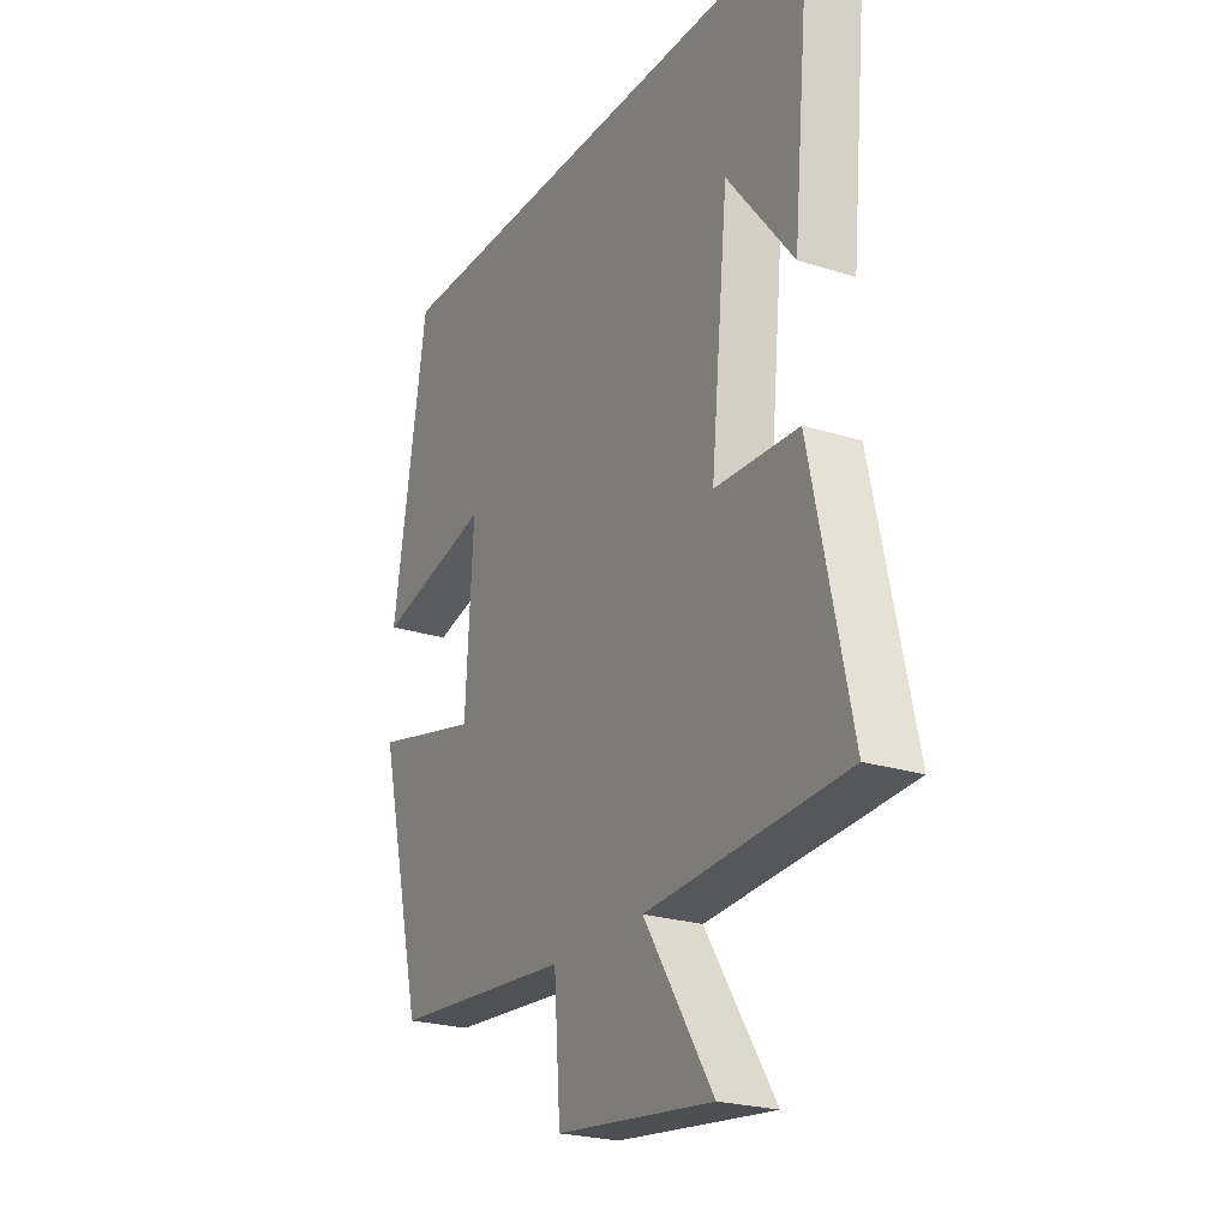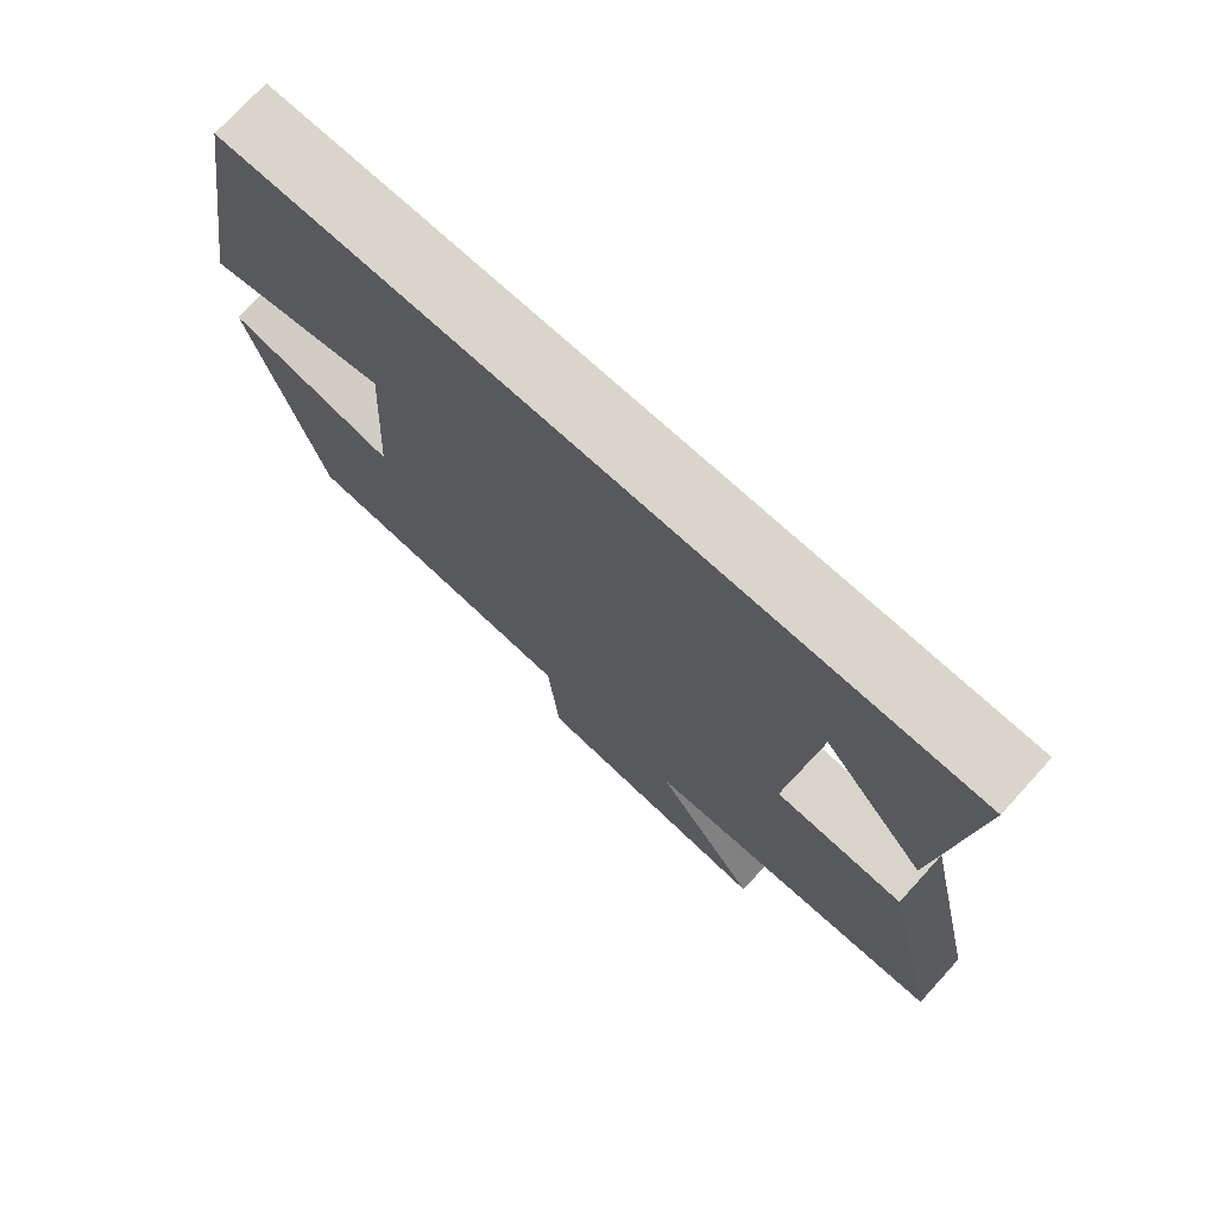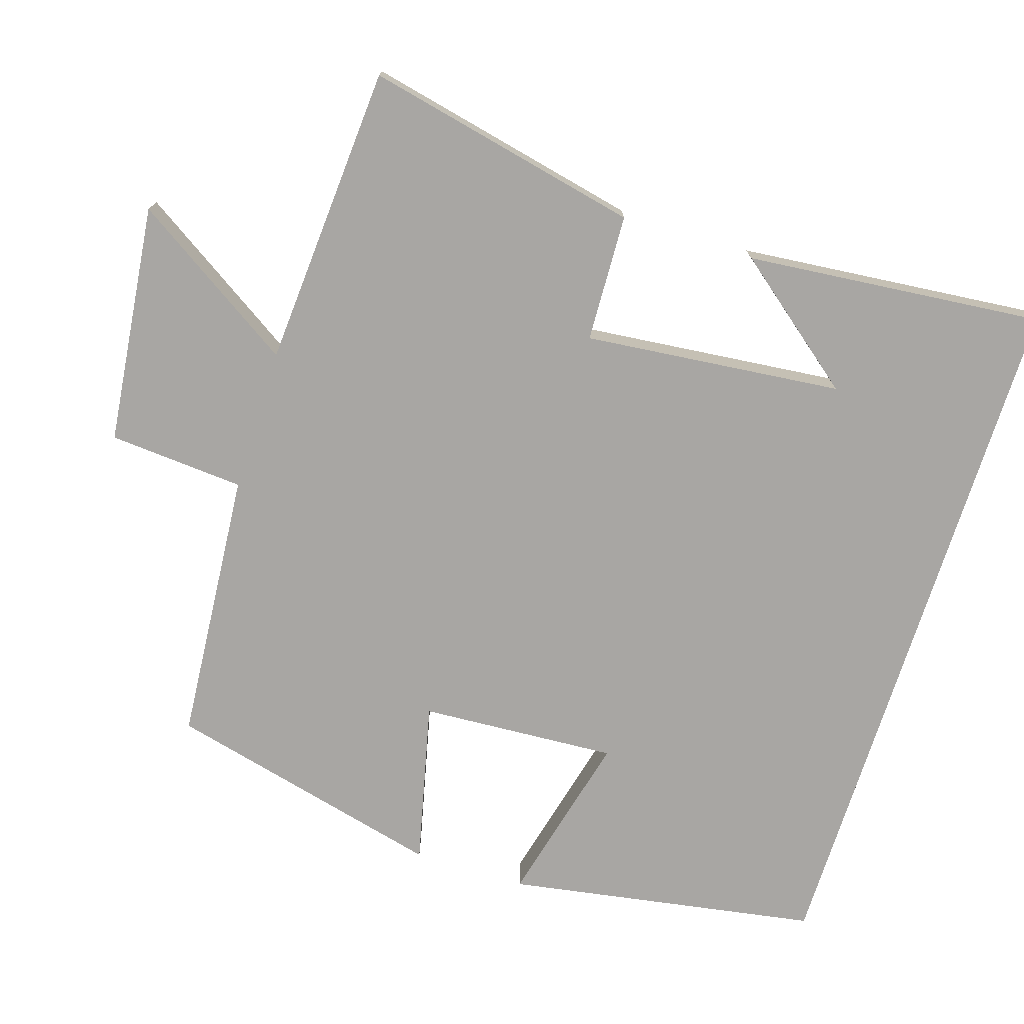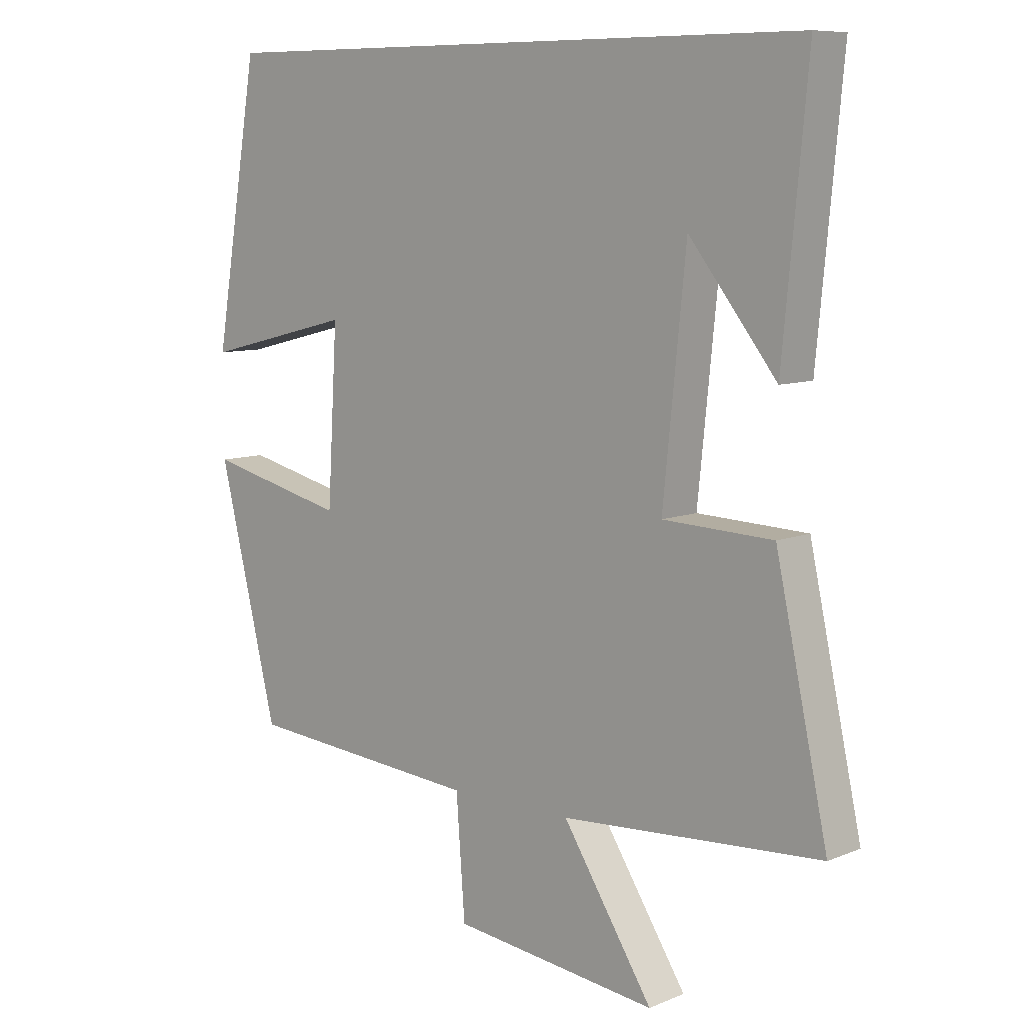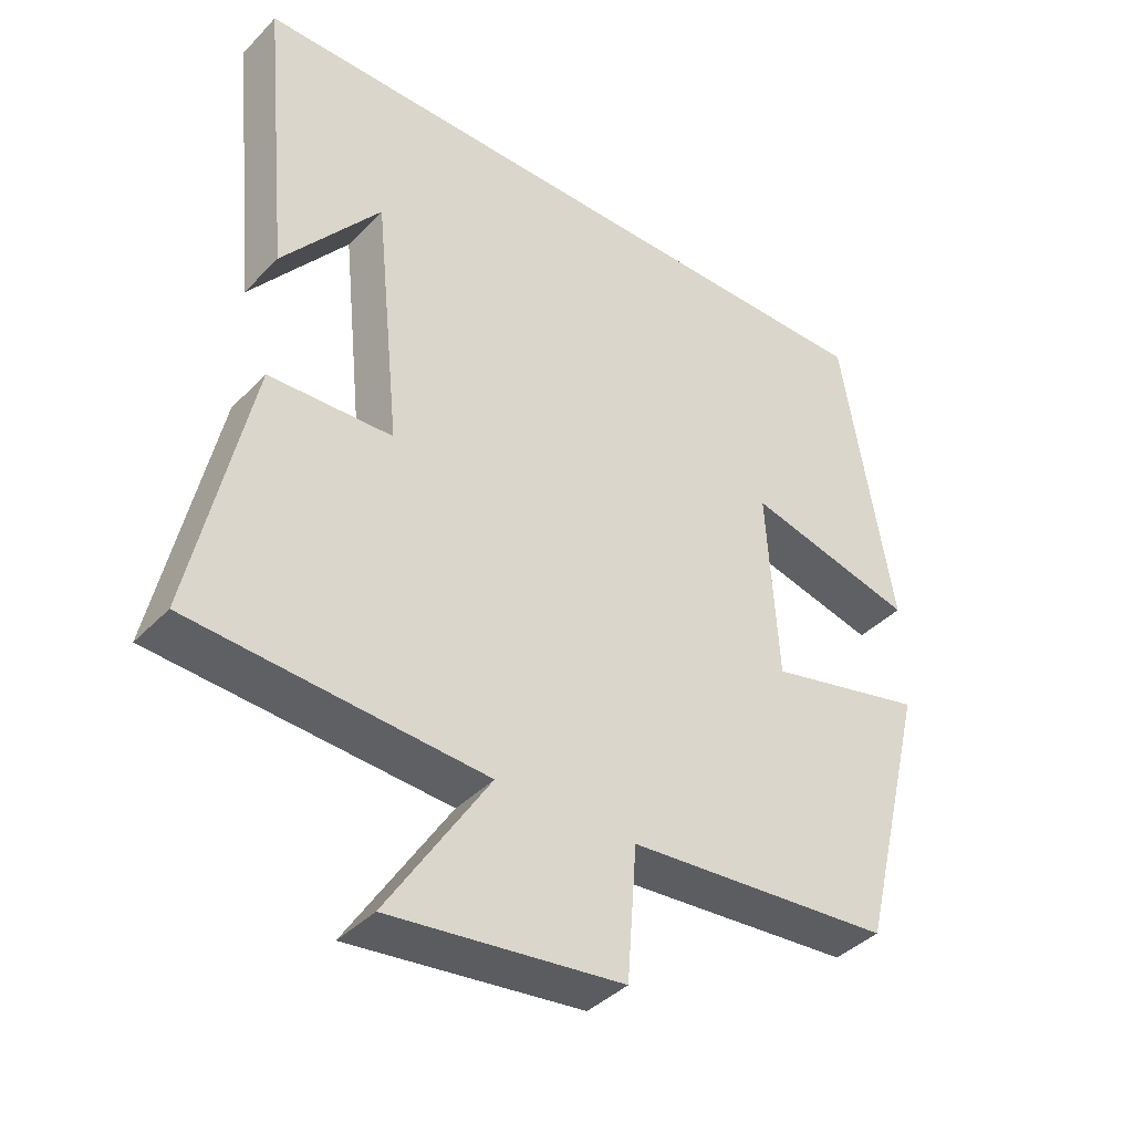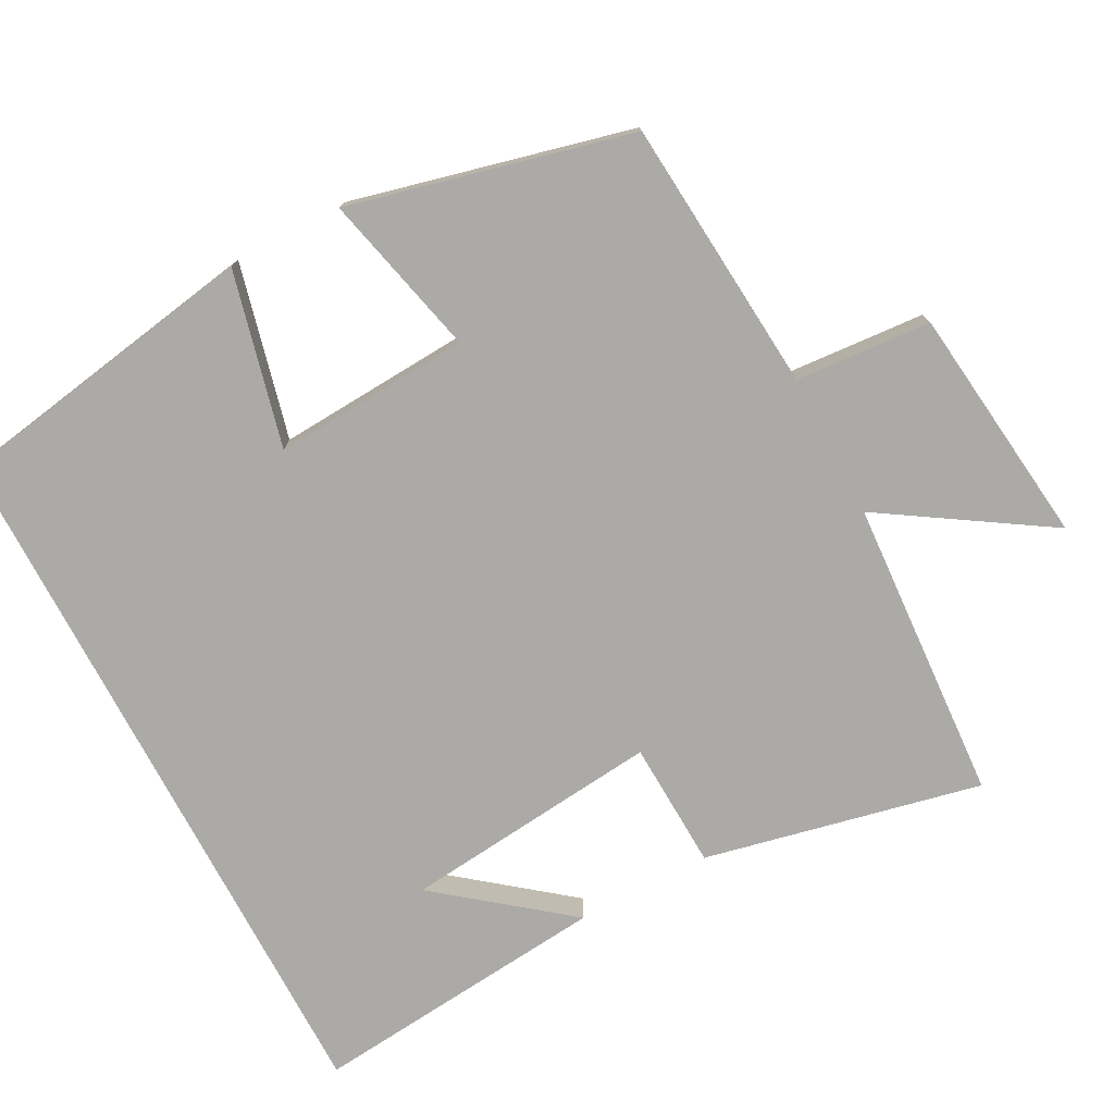
<metadata>
{"format":"obj","ext":"obj","renderer":"f3d","projection":"perspective","resolution":1024,"background":"white","views":[{"elev":-23.6,"azim":-117.8,"up":"+Z"},{"elev":74.2,"azim":-137.6,"up":"+Z"},{"elev":-74.3,"azim":-107.6,"up":"+Y"},{"elev":8.7,"azim":-137.5,"up":"+Z"},{"elev":-39.8,"azim":-38.8,"up":"+Z"},{"elev":-76.1,"azim":118.0,"up":"+Y"}]}
</metadata>
<code>
v -0.583 0.07 -0.473
v -0.5 0.07 -0.095
v -0.325 0.07 -0.088
v -0.361 0.07 0.266
v -0.5 0.07 0.091
v -0.539 0.07 0.5
v 0.428 0.07 0.5
v 0.5 0.07 0.072
v 0.26 0.07 0.131
v 0.276 0.07 -0.139
v 0.5 0.07 -0.086
v 0.405 0.07 -0.47
v 0.029 0.07 -0.5
v 0.015 0.07 -0.686
v -0.313 0.07 -0.724
v -0.169 0.07 -0.5
v -0.583 0 -0.473
v -0.5 0 -0.095
v -0.325 0 -0.088
v -0.361 0 0.266
v -0.5 0 0.091
v -0.539 0 0.5
v 0.428 0 0.5
v 0.5 0 0.072
v 0.26 0 0.131
v 0.276 0 -0.139
v 0.5 0 -0.086
v 0.405 0 -0.47
v 0.029 0 -0.5
v 0.015 0 -0.686
v -0.313 0 -0.724
v -0.169 0 -0.5
f 13 14 15 16
f 13 16 1
f 12 13 1
f 11 12 1
f 10 11 1
f 9 10 1
f 6 7 8 9
f 4 5 6
f 4 6 9
f 3 4 9
f 1 2 3
f 1 3 9
f 32 31 30 29
f 17 32 29
f 17 29 28
f 17 28 27
f 17 27 26
f 17 26 25
f 25 24 23 22
f 22 21 20
f 25 22 20
f 25 20 19
f 19 18 17
f 25 19 17
f 1 17 18 2
f 2 18 19 3
f 3 19 20 4
f 4 20 21 5
f 5 21 22 6
f 6 22 23 7
f 7 23 24 8
f 8 24 25 9
f 9 25 26 10
f 10 26 27 11
f 11 27 28 12
f 12 28 29 13
f 13 29 30 14
f 14 30 31 15
f 15 31 32 16
f 16 32 17 1

</code>
